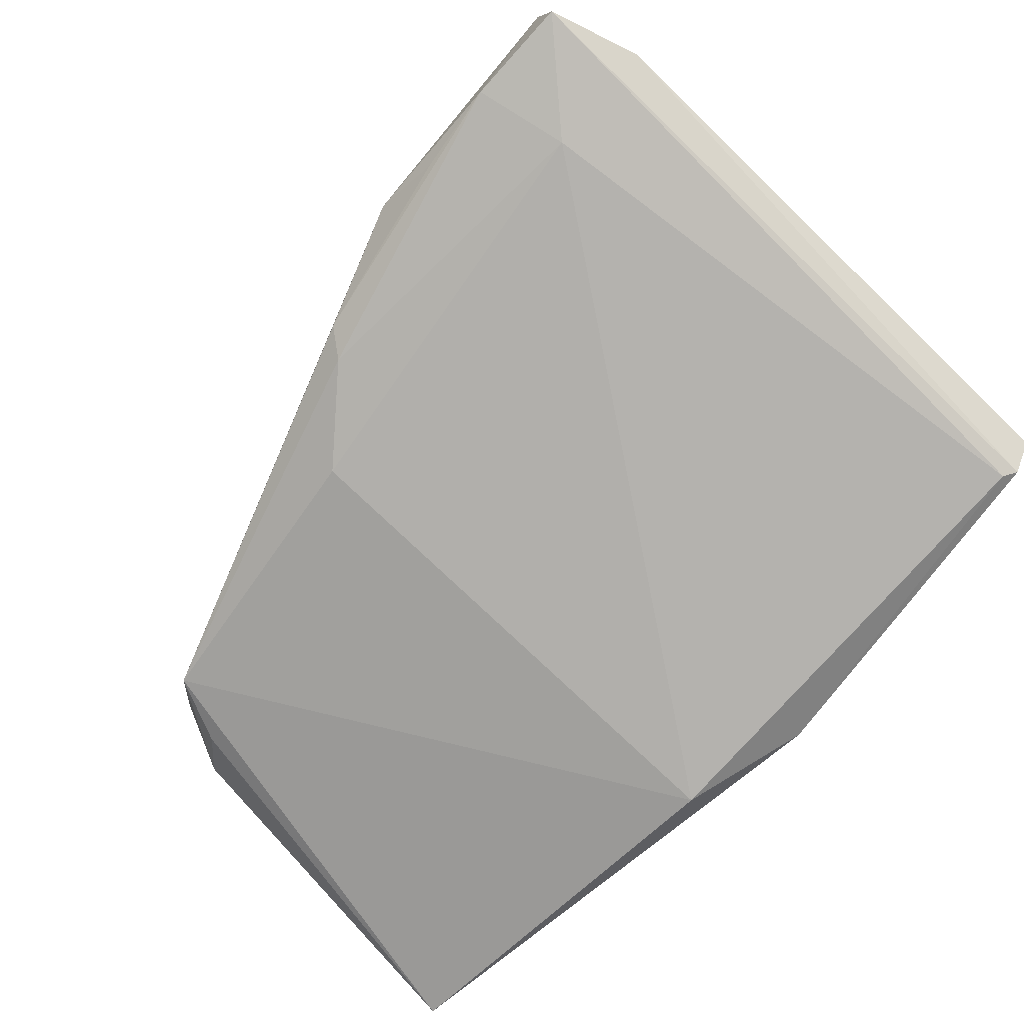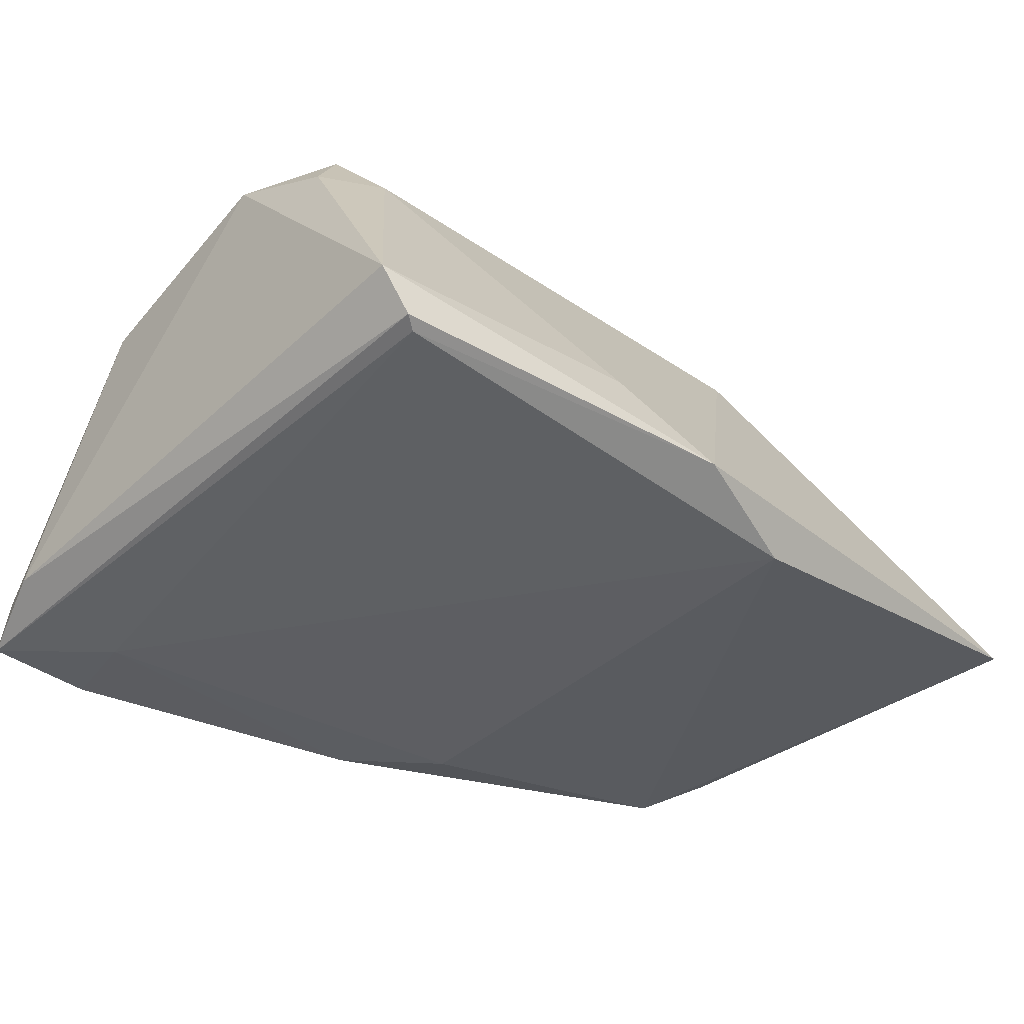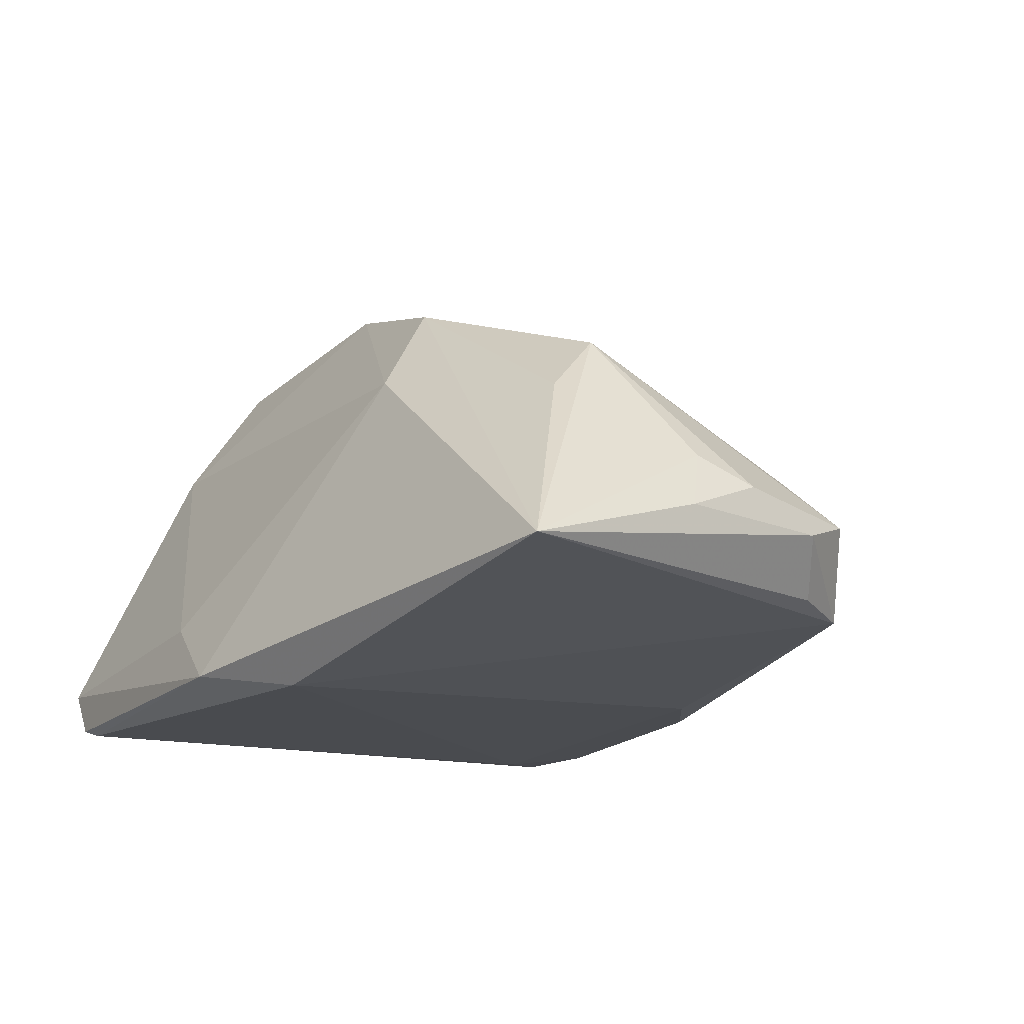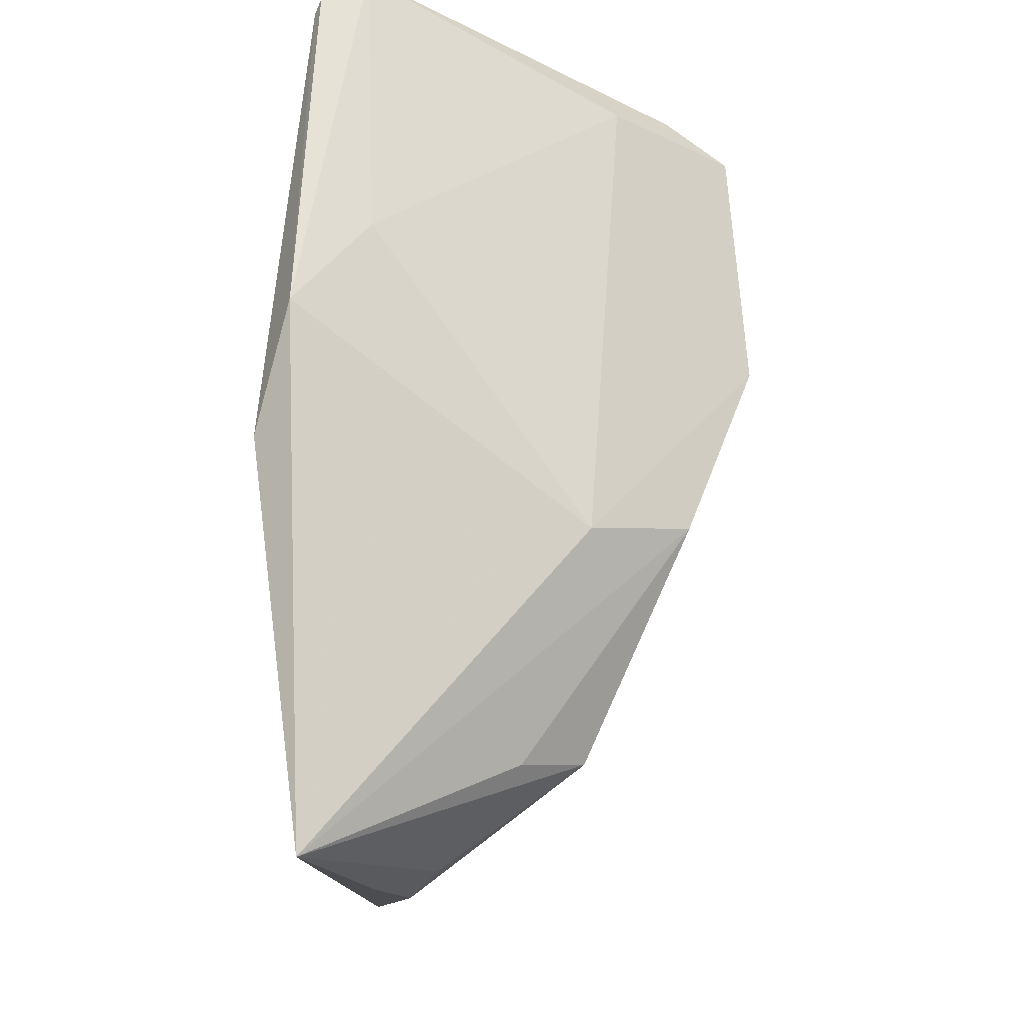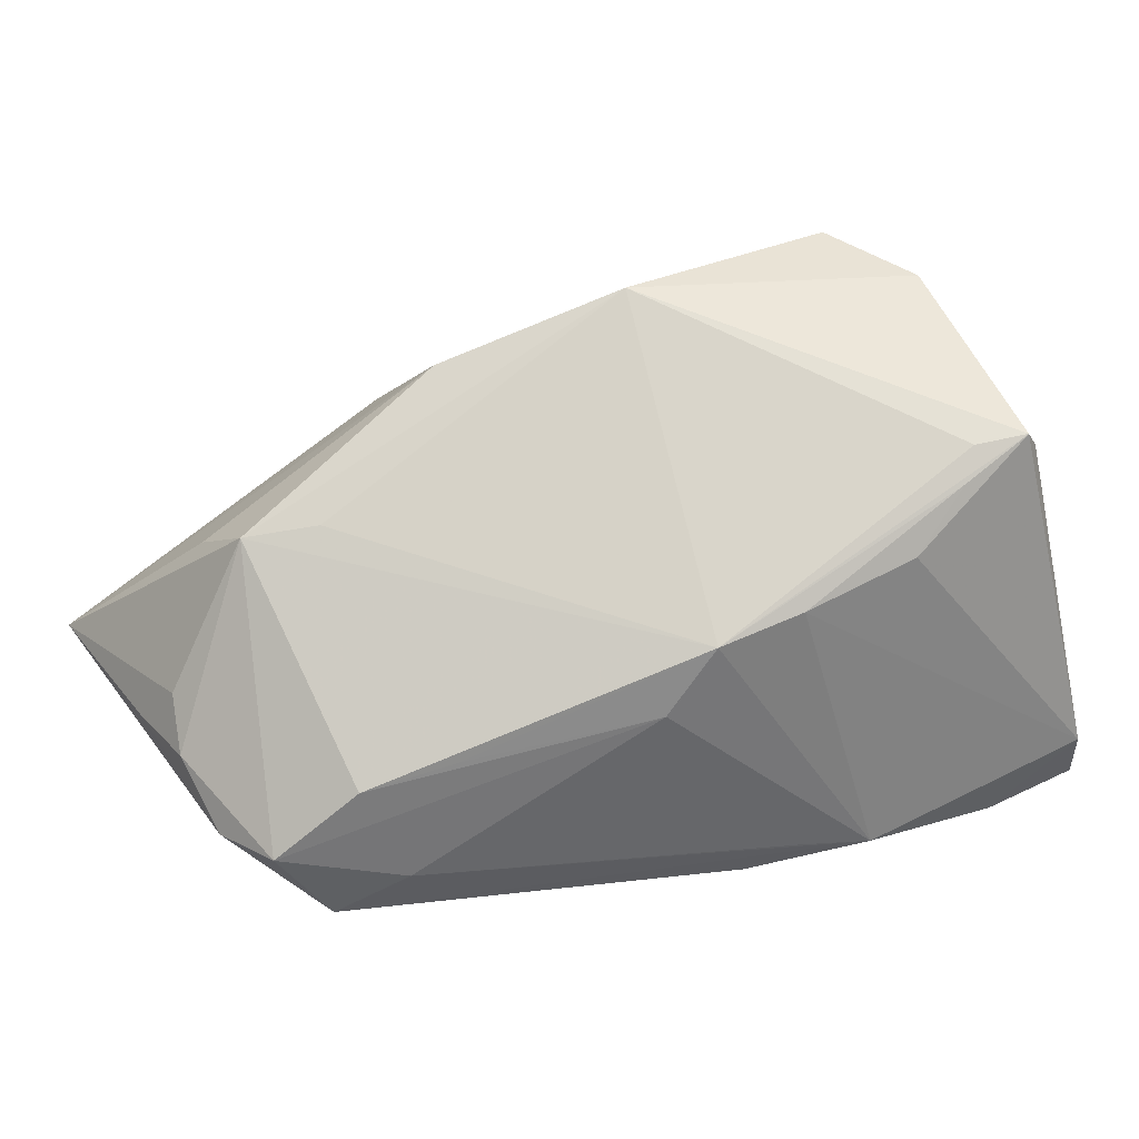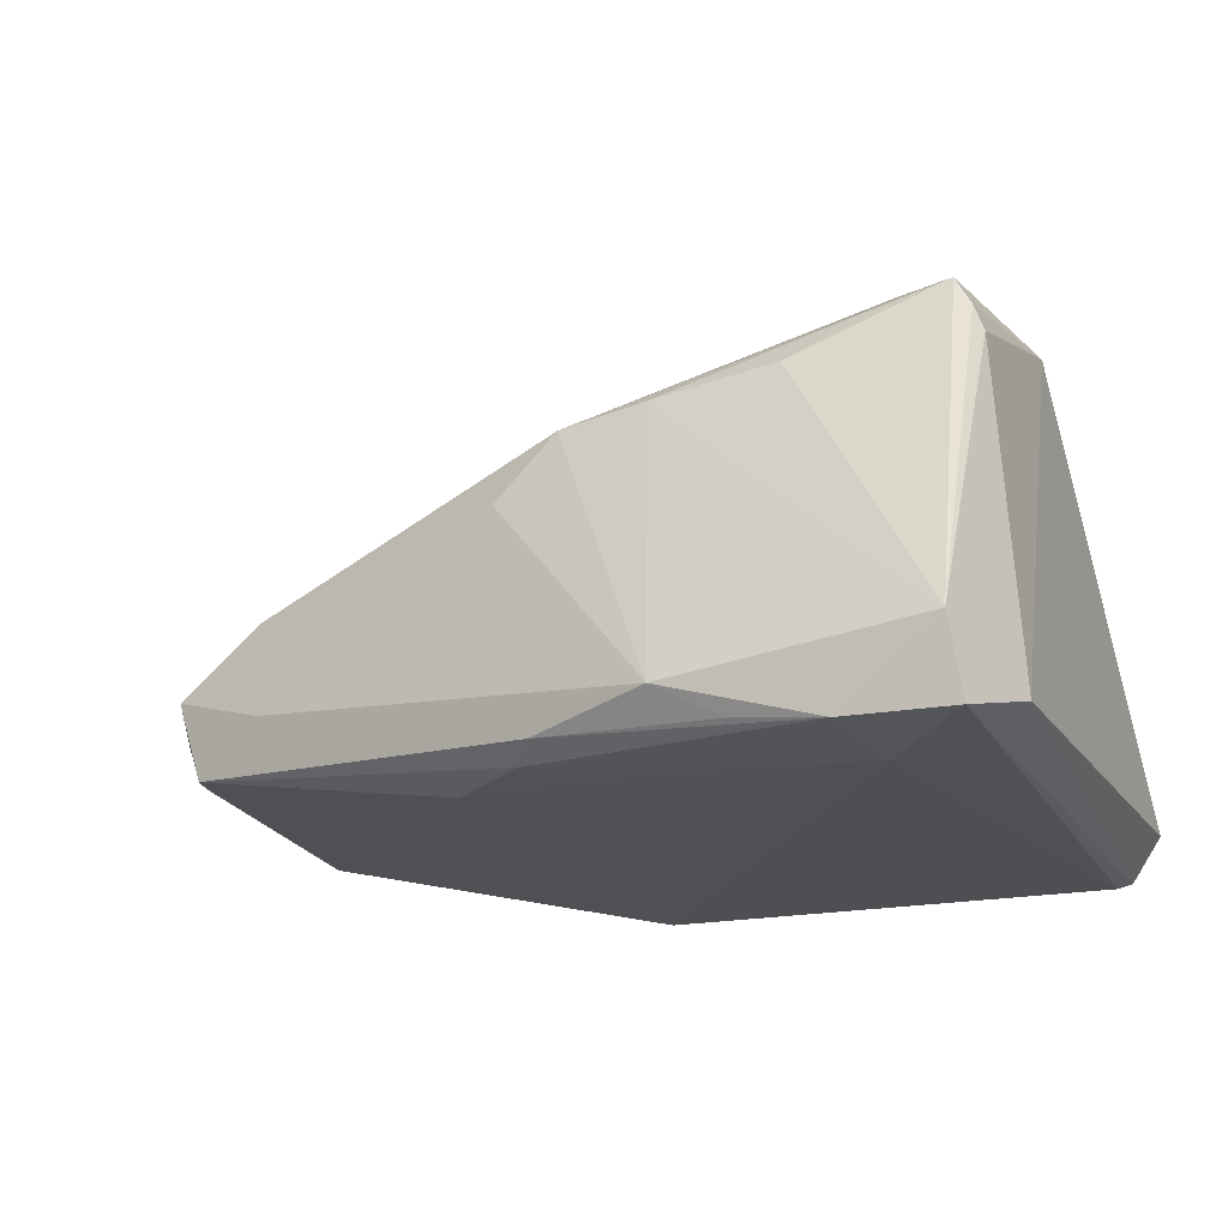
<metadata>
{"format":"obj","ext":"obj","renderer":"f3d","projection":"perspective","resolution":1024,"background":"white","views":[{"elev":-79.7,"azim":46.1,"up":"+Z"},{"elev":-42.2,"azim":137.0,"up":"+Z"},{"elev":-13.7,"azim":-126.9,"up":"+Z"},{"elev":70.3,"azim":-84.8,"up":"+Y"},{"elev":50.8,"azim":-29.9,"up":"+Z"},{"elev":-18.0,"azim":21.6,"up":"+Z"}]}
</metadata>
<code>
v 0.01858 -0.02934 0.02
v 0.03819 0.03394 -0.02038
v 0.001167 -0.03764 -0.01304
v 0.03777 -0.02508 0.02178
v -0.01636 0.03445 -0.02102
v 0.03289 0.01188 0.02844
v 0.03683 0.01384 0.0209
v -0.04368 0.01243 0.01717
v -0.005611 -0.02723 0.01715
v 0.03507 -0.02569 0.0276
v -0.05489 -0.01533 -0.002893
v -0.05352 -0.0111 -0.01164
v 0.008838 -0.0405 -0.01435
v -0.03077 0.03174 -0.01777
v 0.03667 0.0329 -0.02102
v 0.04161 0.03363 -0.01535
v 0.04161 -0.03133 -0.01706
v -0.05617 0.007735 0.001874
v -0.007333 -0.03205 -0.01862
v -0.05819 -0.007596 -0.005388
v 0.0381 -0.0001275 0.02892
v -0.06065 0.03335 -0.0111
v 0.02619 -0.04126 -0.01954
v 0.01623 -0.03977 -0.01817
v -0.05835 0.001544 -0.001215
v -0.046 0.0196 0.01035
v -0.0174 -0.0236 -0.01873
v 0.02853 -0.03071 -0.02102
v 0.004597 -0.02855 0.01833
v 0.03698 -0.04254 -0.01125
v -0.01231 -0.0279 0.009926
v -0.002003 0.03869 -0.01857
v 0.03295 0.02194 0.01467
v -0.04449 -0.01681 0.004598
v 0.02907 -0.02386 0.02735
v -0.0164 0.01687 0.02682
v 0.03674 -0.02539 0.02463
v -0.03559 0.008355 0.0188
v -0.03389 -0.02015 0.007014
v -0.05002 -0.01873 -0.01293
v 0.009182 0.03554 -0.01114
v 0.0263 -0.02651 0.02498
v 0.005432 0.0114 0.03299
v -0.02025 0.02512 0.01569
v 0.03817 -0.04163 -0.01973
v -0.04158 -0.022 -0.007405
v -0.005097 -0.03519 -0.01681
v -0.05934 0.01114 -0.004738
f 30 23 45
f 13 23 30
f 5 32 15
f 22 32 5
f 22 36 44
f 44 32 22
f 33 16 41
f 41 16 32
f 41 44 33
f 32 44 41
f 17 16 21
f 30 45 17
f 9 8 34
f 26 36 22
f 22 8 26
f 26 8 36
f 7 16 33
f 33 6 7
f 21 16 7
f 7 6 21
f 22 5 14
f 2 45 15
f 2 17 45
f 16 17 2
f 15 32 2
f 32 16 2
f 4 17 21
f 30 17 4
f 18 8 22
f 8 18 25
f 13 9 31
f 30 10 1
f 35 9 10
f 36 8 43
f 9 35 43
f 43 35 10
f 43 6 33
f 33 44 43
f 43 44 36
f 21 6 43
f 43 10 21
f 47 19 23
f 40 14 5
f 19 47 40
f 22 14 40
f 40 47 13
f 23 19 28
f 28 45 23
f 28 5 15
f 15 45 28
f 37 10 30
f 30 4 37
f 21 10 37
f 37 4 21
f 48 18 22
f 48 25 18
f 22 20 48
f 20 25 48
f 39 9 34
f 34 31 39
f 39 31 9
f 29 9 13
f 29 13 30
f 30 1 29
f 8 9 38
f 38 43 8
f 9 43 38
f 23 13 24
f 24 47 23
f 13 47 24
f 27 40 5
f 19 40 27
f 5 28 27
f 27 28 19
f 20 40 11
f 11 25 20
f 11 31 34
f 34 8 11
f 8 25 11
f 12 20 22
f 22 40 12
f 12 40 20
f 42 1 10
f 42 29 1
f 10 9 42
f 9 29 42
f 31 11 46
f 46 40 13
f 46 11 40
f 13 31 3
f 3 46 13
f 31 46 3

</code>
